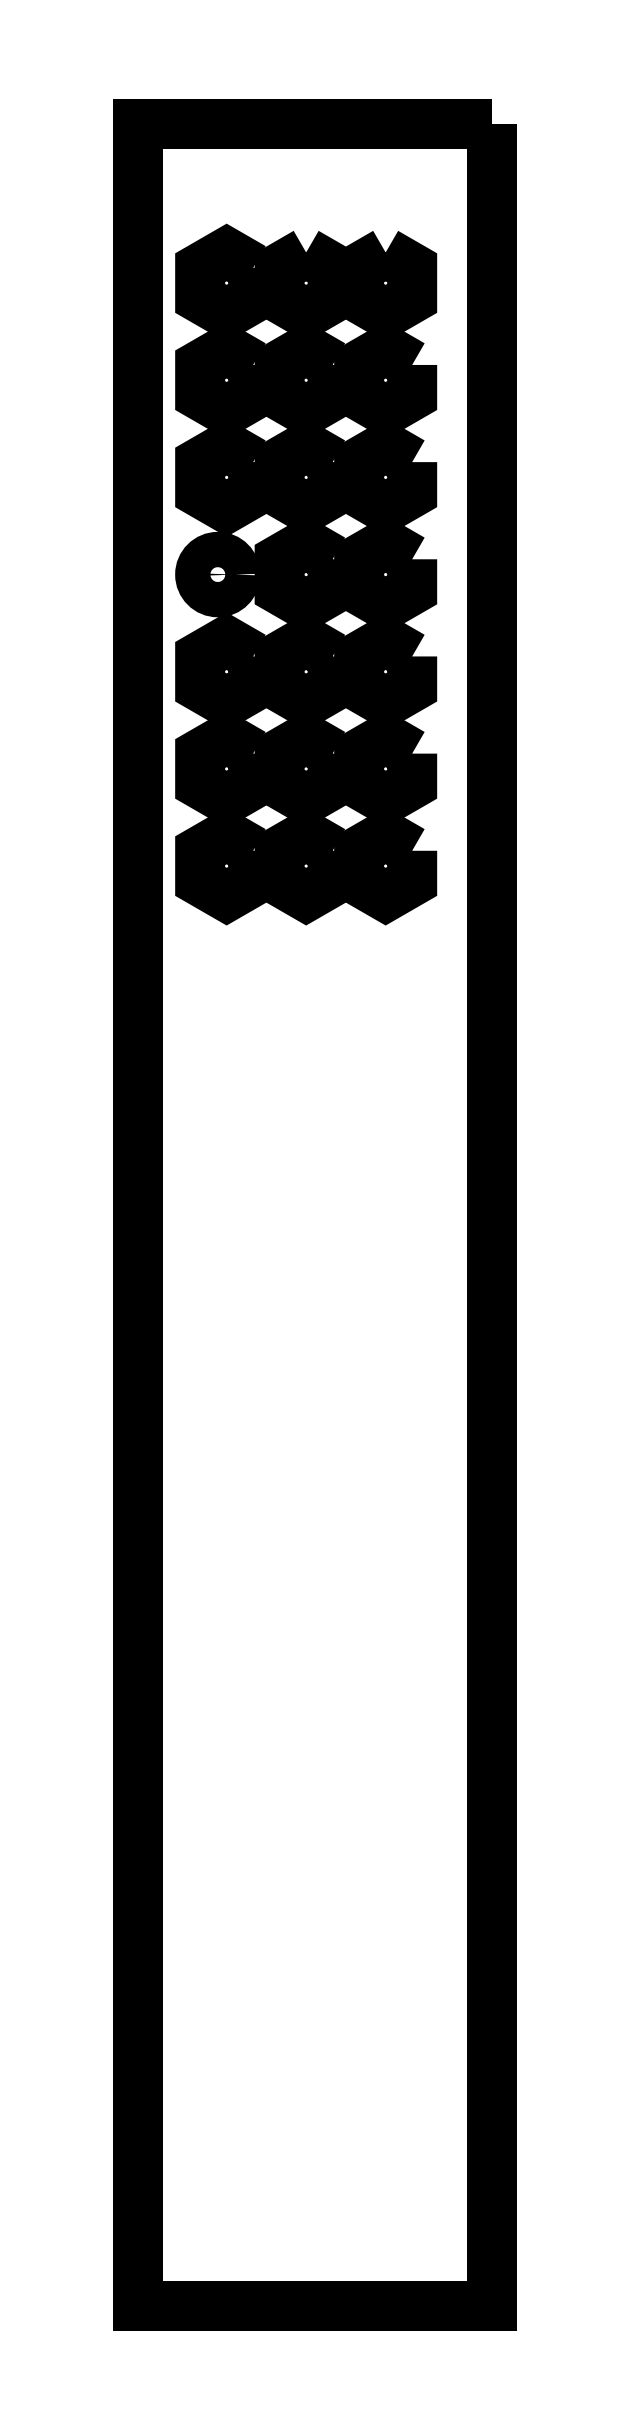
<metadata>
{"format":"dxf","ext":"dxf","renderer":"ezdxf+matplotlib","layout":"modelspace","background":"white","min_lineweight":24,"dpi":150}
</metadata>
<code>
0
SECTION
2
ENTITIES
0
LWPOLYLINE
8
0
90
6
70
1
43
0
10
19
20
83.46
10
16
20
81.73
10
16
20
78.27
10
19
20
76.54
10
22
20
78.27
10
22
20
81.73
0
LWPOLYLINE
8
0
90
6
70
1
43
0
10
13
20
15.73
10
10
20
17.46
10
7
20
15.73
10
7
20
12.27
10
10
20
10.54
10
13
20
12.27
0
LWPOLYLINE
8
0
90
6
70
1
43
0
10
22
20
15.73
10
19
20
17.46
10
16
20
15.73
10
16
20
12.27
10
19
20
10.54
10
22
20
12.27
0
LWPOLYLINE
8
0
90
6
70
1
43
0
10
31
20
15.73
10
28
20
17.46
10
25
20
15.73
10
25
20
12.27
10
28
20
10.54
10
31
20
12.27
0
LWPOLYLINE
8
0
90
6
70
1
43
0
10
13
20
26.73
10
10
20
28.46
10
7
20
26.73
10
7
20
23.27
10
10
20
21.54
10
13
20
23.27
0
LWPOLYLINE
8
0
90
6
70
1
43
0
10
22
20
26.73
10
19
20
28.46
10
16
20
26.73
10
16
20
23.27
10
19
20
21.54
10
22
20
23.27
0
LWPOLYLINE
8
0
90
6
70
1
43
0
10
31
20
26.73
10
28
20
28.46
10
25
20
26.73
10
25
20
23.27
10
28
20
21.54
10
31
20
23.27
0
LWPOLYLINE
8
0
90
6
70
1
43
0
10
13
20
37.73
10
10
20
39.46
10
7
20
37.73
10
7
20
34.27
10
10
20
32.54
10
13
20
34.27
0
LWPOLYLINE
8
0
90
6
70
1
43
0
10
22
20
37.73
10
19
20
39.46
10
16
20
37.73
10
16
20
34.27
10
19
20
32.54
10
22
20
34.27
0
LWPOLYLINE
8
0
90
6
70
1
43
0
10
31
20
37.73
10
28
20
39.46
10
25
20
37.73
10
25
20
34.27
10
28
20
32.54
10
31
20
34.27
0
LWPOLYLINE
8
0
90
6
70
1
43
0
10
22
20
48.73
10
19
20
50.46
10
16
20
48.73
10
16
20
45.27
10
19
20
43.54
10
22
20
45.27
0
LWPOLYLINE
8
0
90
6
70
1
43
0
10
31
20
48.73
10
28
20
50.46
10
25
20
48.73
10
25
20
45.27
10
28
20
43.54
10
31
20
45.27
0
LWPOLYLINE
8
0
90
6
70
1
43
0
10
13
20
59.73
10
10
20
61.46
10
7
20
59.73
10
7
20
56.27
10
10
20
54.54
10
13
20
56.27
0
LWPOLYLINE
8
0
90
6
70
1
43
0
10
22
20
59.73
10
19
20
61.46
10
16
20
59.73
10
16
20
56.27
10
19
20
54.54
10
22
20
56.27
0
LWPOLYLINE
8
0
90
6
70
1
43
0
10
31
20
59.73
10
28
20
61.46
10
25
20
59.73
10
25
20
56.27
10
28
20
54.54
10
31
20
56.27
0
LWPOLYLINE
8
0
90
6
70
1
43
0
10
13
20
70.73
10
10
20
72.46
10
7
20
70.73
10
7
20
67.27
10
10
20
65.54
10
13
20
67.27
0
LWPOLYLINE
8
0
90
6
70
1
43
0
10
22
20
70.73
10
19
20
72.46
10
16
20
70.73
10
16
20
67.27
10
19
20
65.54
10
22
20
67.27
0
LWPOLYLINE
8
0
90
6
70
1
43
0
10
31
20
70.73
10
28
20
72.46
10
25
20
70.73
10
25
20
67.27
10
28
20
65.54
10
31
20
67.27
0
LWPOLYLINE
8
0
90
6
70
1
43
0
10
13
20
81.73
10
10
20
83.46
10
7
20
81.73
10
7
20
78.27
10
10
20
76.54
10
13
20
78.27
0
CIRCLE
8
0
10
9
20
47
30
0
40
2
210
3.944e-31
220
-3.488e-105
230
1
0
LWPOLYLINE
8
0
90
6
70
1
43
0
10
28
20
83.46
10
25
20
81.73
10
25
20
78.27
10
28
20
76.54
10
31
20
78.27
10
31
20
81.73
0
LWPOLYLINE
8
0
90
4
70
1
43
0
10
40
20
98
10
40
20
-149
10
7.125e-13
20
-149
10
-3.286e-13
20
98
0
ENDSEC
0
EOF

</code>
